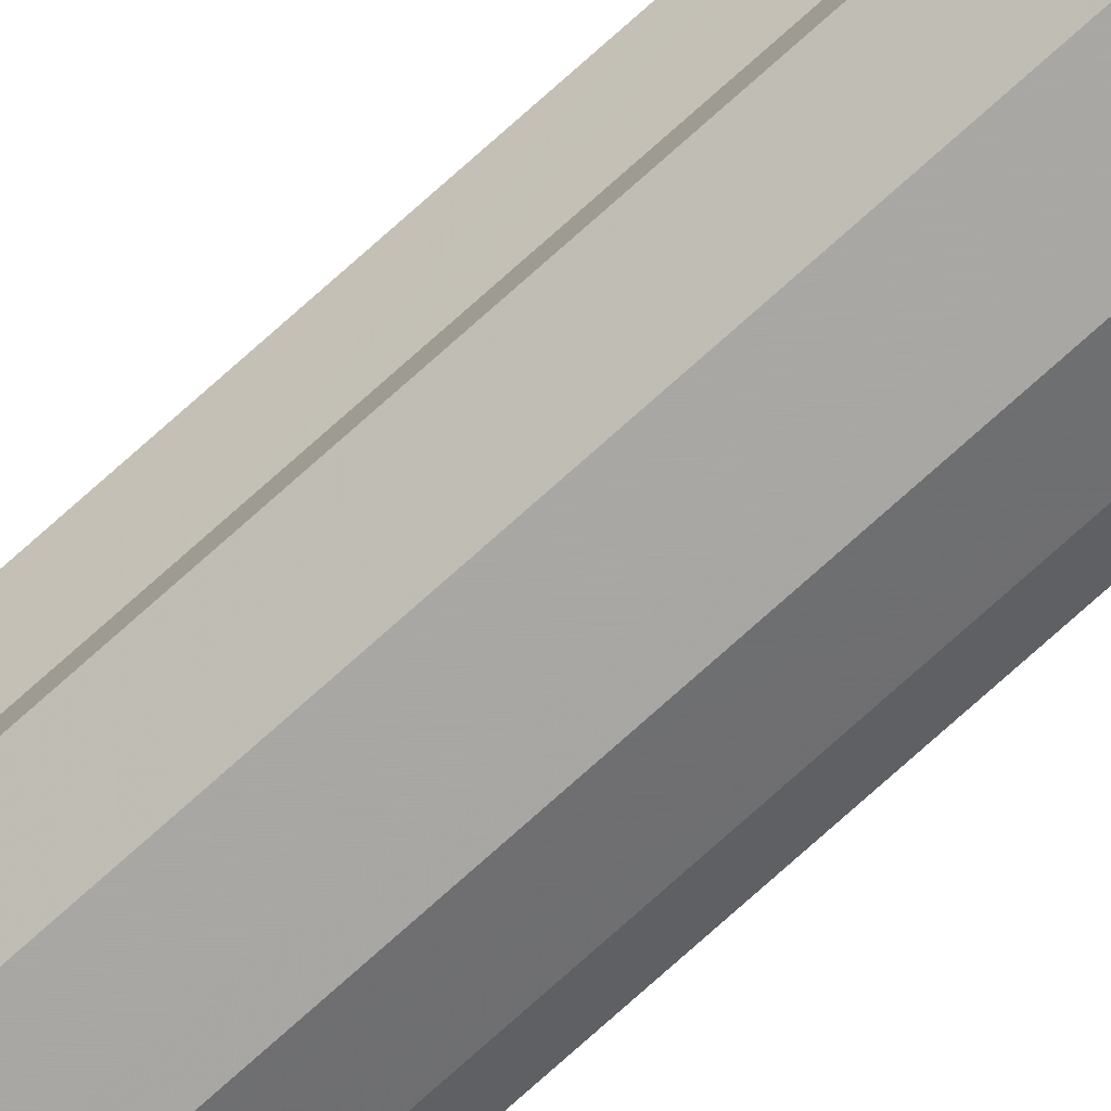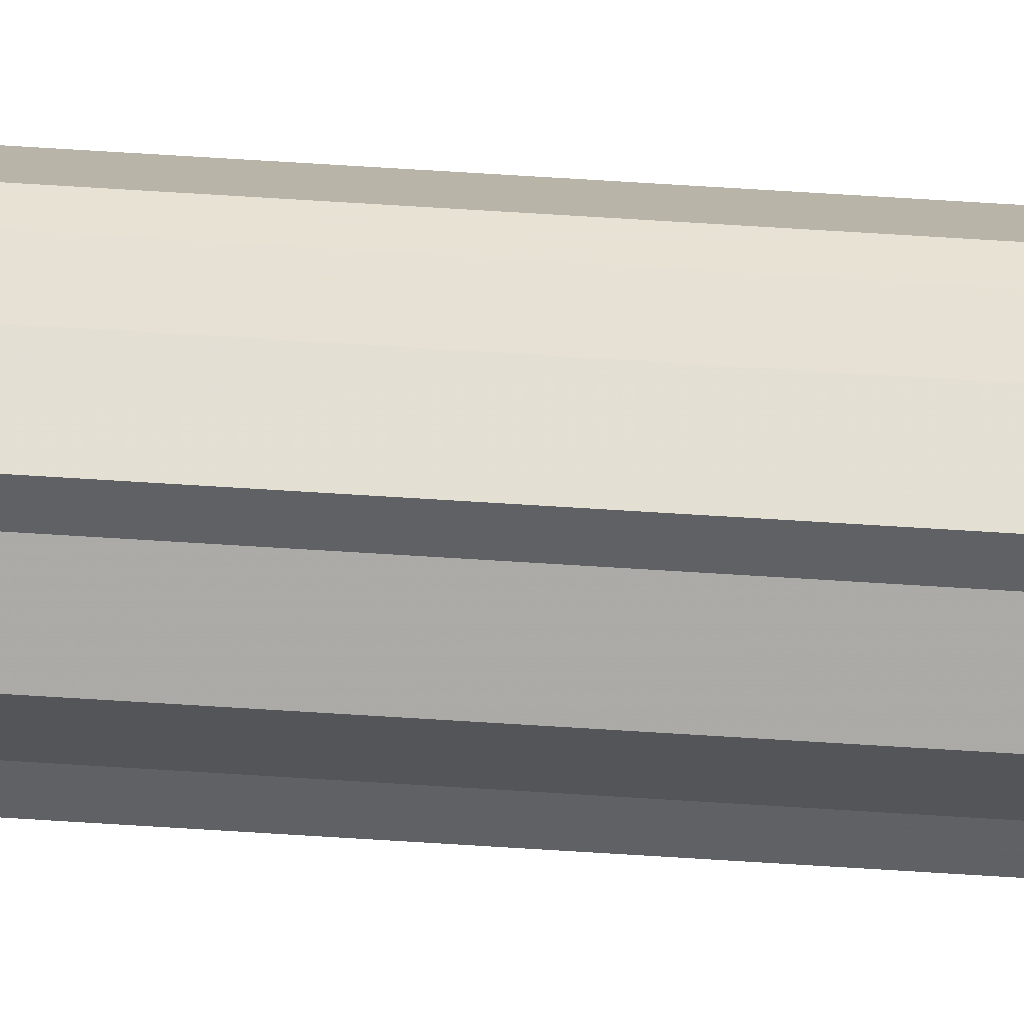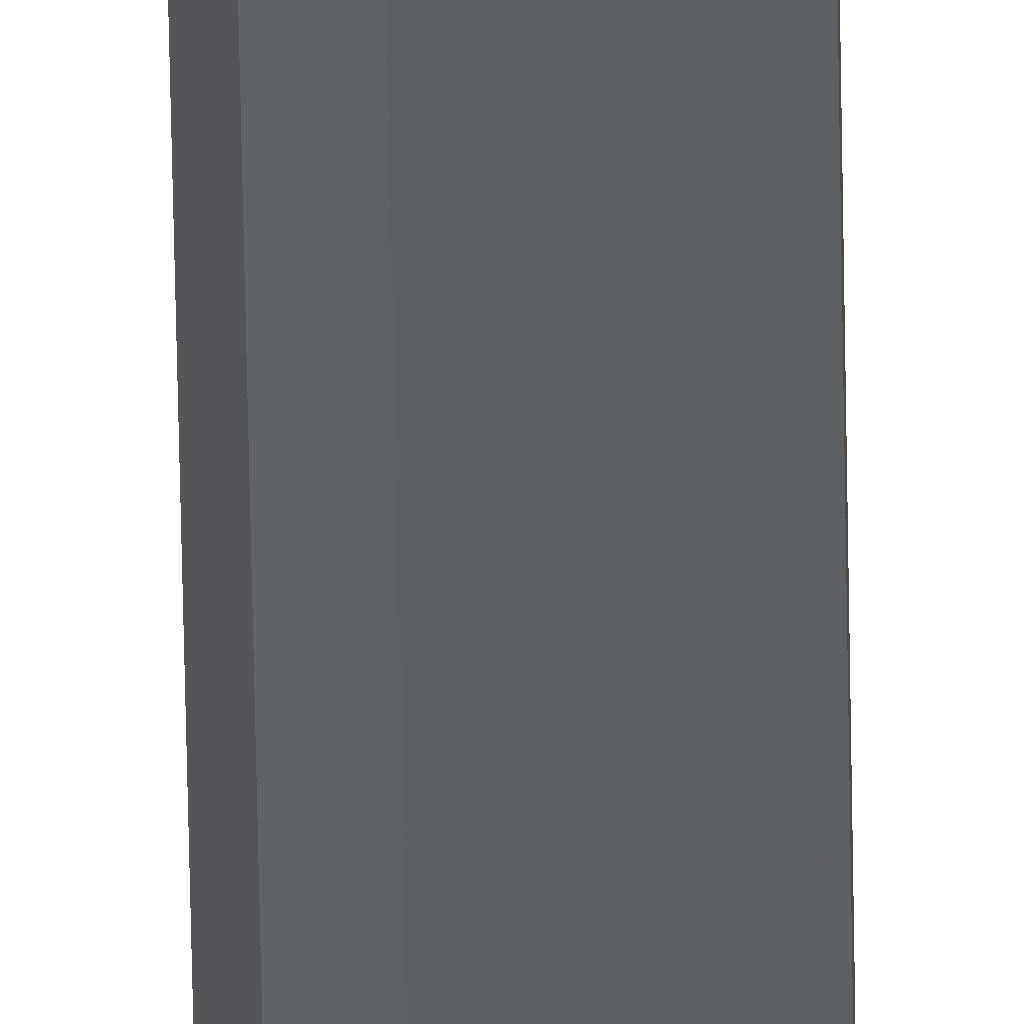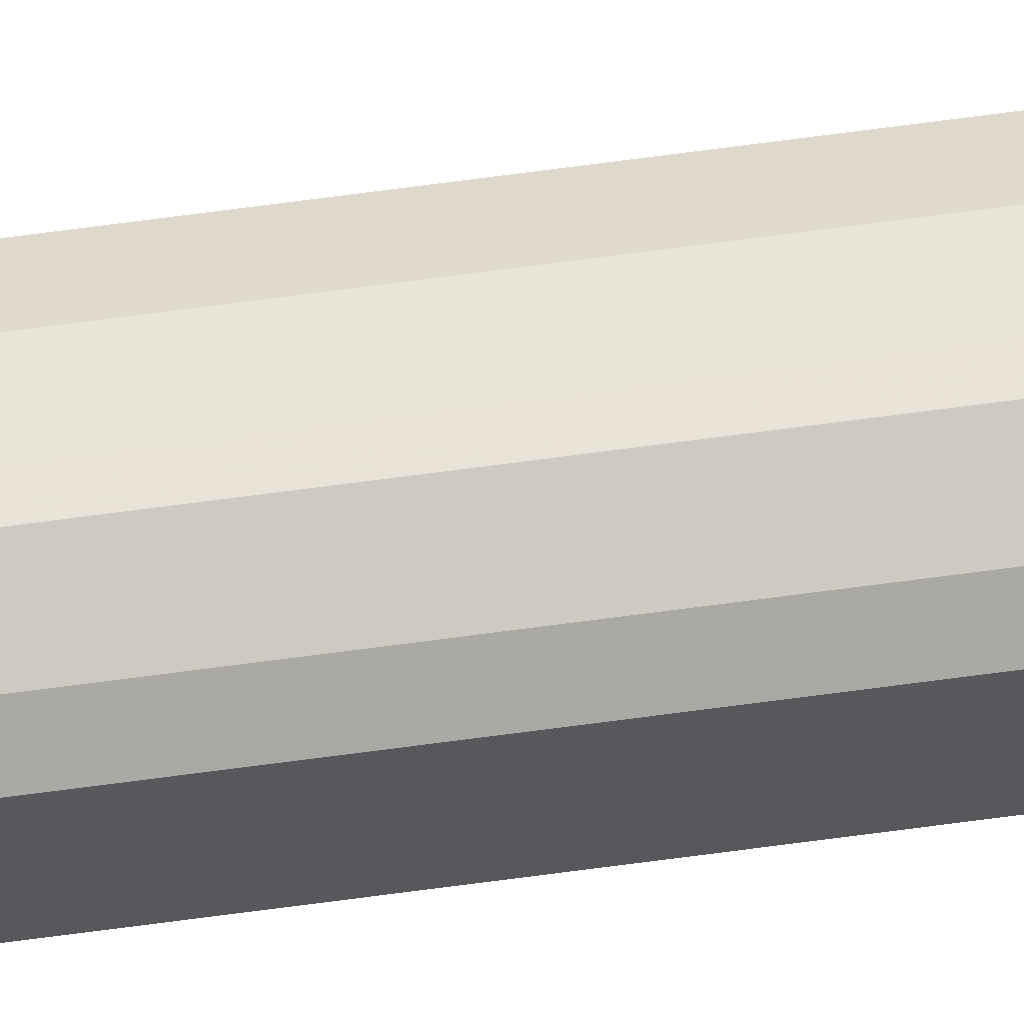
<metadata>
{"format":"obj","ext":"obj","renderer":"f3d","projection":"perspective","resolution":1024,"background":"white","views":[{"elev":-74.6,"azim":132.0,"up":"+Y"},{"elev":39.3,"azim":95.3,"up":"+Y"},{"elev":-44.4,"azim":-179.2,"up":"+Y"},{"elev":60.4,"azim":-98.2,"up":"+Y"}]}
</metadata>
<code>
o 30886
v 2249 1889 21.78
v 2249 1889 21.78
v 2249 1889 16.73
v 2248 1889 21.78
v 2249 1889 16.73
v 2249 1889 21.78
v 2249 1889 16.73
v 2248 1889 21.78
v 2248 1889 16.73
v 2249 1889 21.78
v 2249 1889 16.73
v 2248 1889 21.78
v 2248 1889 16.73
v 2249 1889 21.78
v 2249 1889 16.73
v 2248 1889 21.78
v 2248 1889 16.73
v 2249 1889 21.78
v 2249 1889 16.73
v 2248 1889 21.78
v 2248 1889 16.73
v 2249 1889 21.78
v 2249 1889 16.73
v 2249 1889 21.78
v 2248 1889 16.73
v 2249 1889 21.78
v 2249 1889 16.73
v 2249 1889 21.78
v 2249 1889 16.73
v 2249 1889 21.78
v 2249 1889 16.73
v 2249 1889 16.73
v 2249 1889 16.73
v 2249 1889 21.78
v 2249 1889 16.73
v 2248 1889 21.78
v 2248 1889 16.73
v 2249 1889 16.73
v 2249 1889 21.78
v 2249 1889 16.73
v 2249 1889 21.78
v 2248 1889 21.78
v 2248 1889 16.73
v 2249 1889 16.73
v 2249 1889 21.78
v 2249 1889 16.73
v 2249 1889 21.78
v 2248 1889 21.78
v 2248 1889 16.73
v 2249 1889 16.73
v 2249 1889 21.78
v 2249 1889 16.73
v 2249 1889 21.78
v 2248 1889 21.78
v 2248 1889 16.73
v 2249 1889 16.73
v 2249 1889 21.78
v 2249 1889 16.73
v 2249 1889 21.78
v 2248 1889 21.78
v 2248 1889 16.73
v 2249 1889 16.73
v 2249 1889 21.78
v 2249 1889 21.78
v 2249 1889 21.78
v 2249 1889 21.78
v 2249 1889 21.78
v 2248 1889 21.78
v 2249 1889 21.78
v 2248 1889 21.78
v 2249 1889 21.78
v 2248 1889 21.78
v 2249 1889 21.78
v 2248 1889 21.78
v 2249 1889 21.78
v 2248 1889 21.78
v 2249 1889 21.78
v 2249 1889 21.78
v 2249 1889 21.78
v 2249 1889 21.78
v 2249 1889 21.78
v 2249 1889 16.73
v 2249 1889 16.73
v 2249 1889 16.73
v 2249 1889 16.73
v 2248 1889 16.73
v 2249 1889 16.73
v 2248 1889 16.73
v 2249 1889 16.73
v 2248 1889 16.73
v 2249 1889 16.73
v 2248 1889 16.73
v 2249 1889 16.73
v 2248 1889 16.73
v 2249 1889 16.73
v 2249 1889 16.73
v 2249 1889 16.73
v 2249 1889 16.73
f 1 2 3
f 2 4 5
f 6 1 7
f 4 8 9
f 10 6 11
f 8 12 13
f 14 10 15
f 12 16 17
f 18 14 19
f 16 20 21
f 22 18 23
f 20 24 25
f 26 22 27
f 24 28 29
f 30 26 31
f 28 30 32
f 33 34 35
f 35 36 37
f 38 39 33
f 40 41 38
f 37 42 43
f 44 45 40
f 46 47 44
f 43 48 49
f 50 51 46
f 52 53 50
f 49 54 55
f 56 57 52
f 58 59 56
f 55 60 61
f 62 63 58
f 61 64 62
f 65 66 67
f 65 68 66
f 65 67 69
f 65 70 68
f 65 69 71
f 65 72 70
f 65 71 73
f 65 74 72
f 65 73 75
f 65 76 74
f 65 75 77
f 65 78 76
f 65 77 79
f 65 80 78
f 65 79 81
f 65 81 80
f 82 83 84
f 82 85 83
f 82 84 86
f 82 87 85
f 82 86 88
f 82 89 87
f 82 88 90
f 82 91 89
f 82 90 92
f 82 93 91
f 82 92 94
f 82 95 93
f 82 94 96
f 82 97 95
f 82 96 98
f 82 98 97

</code>
